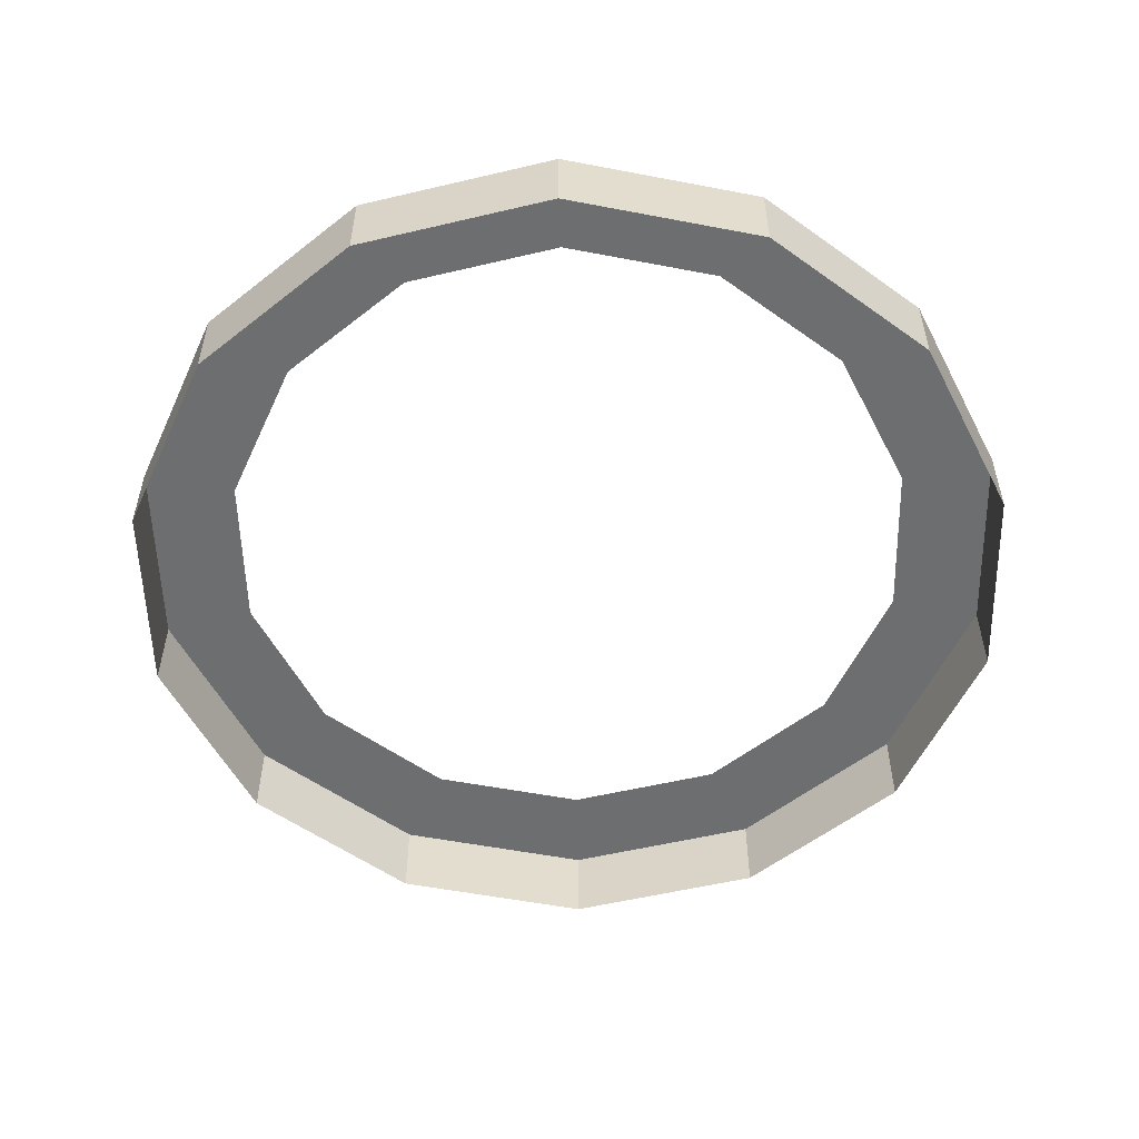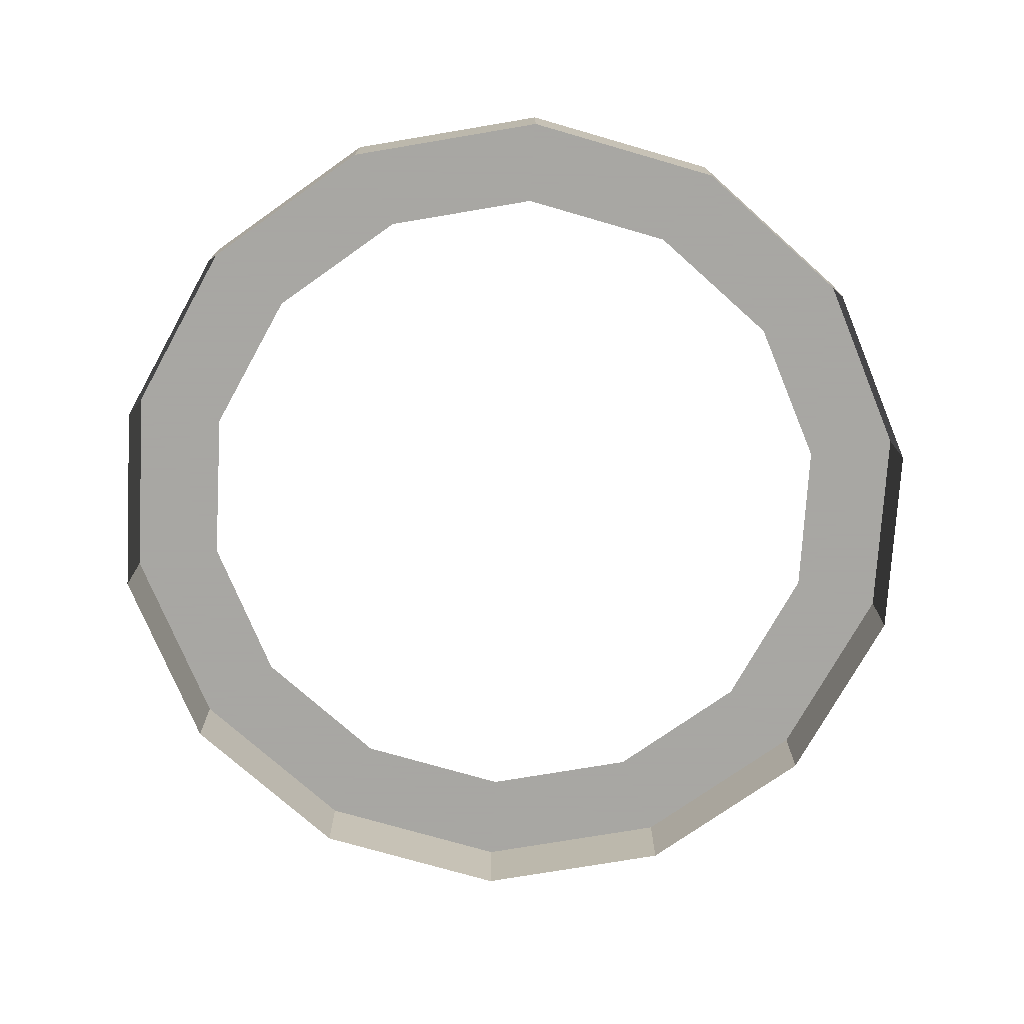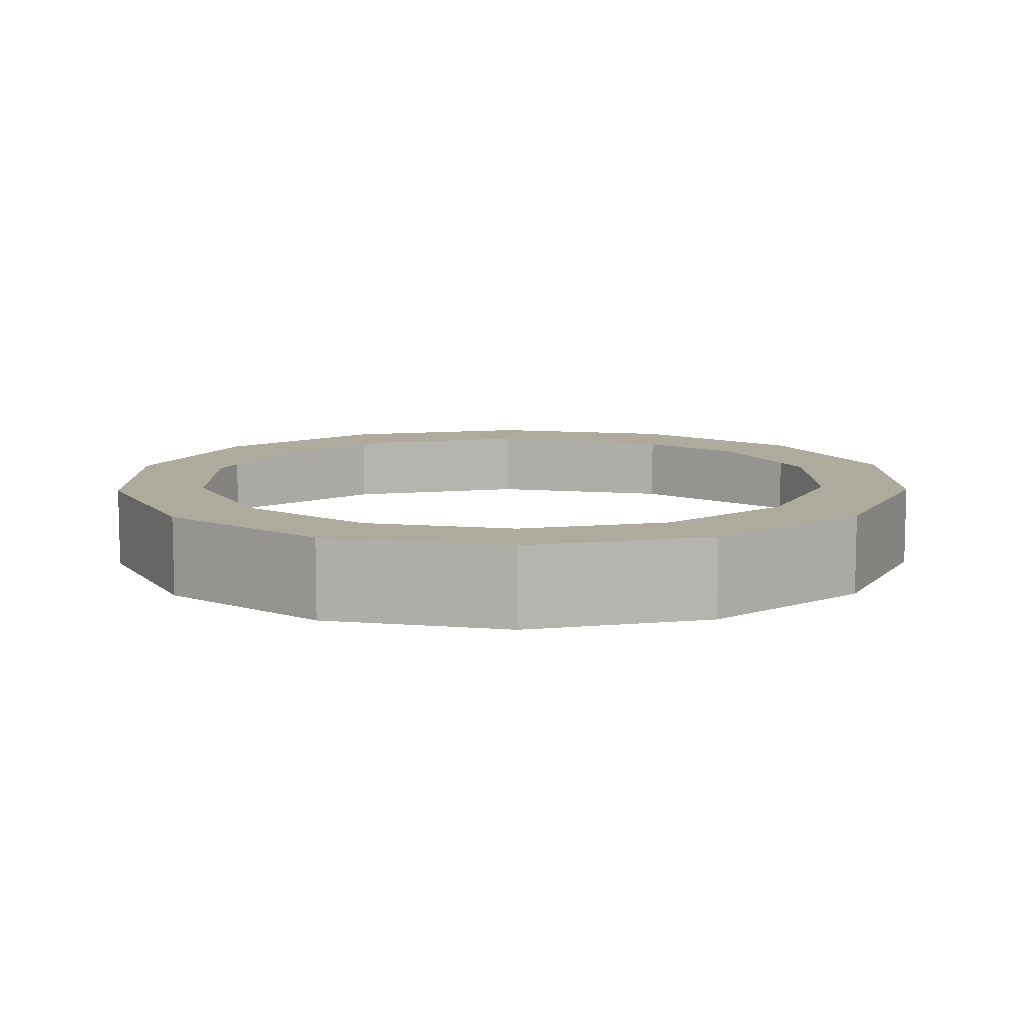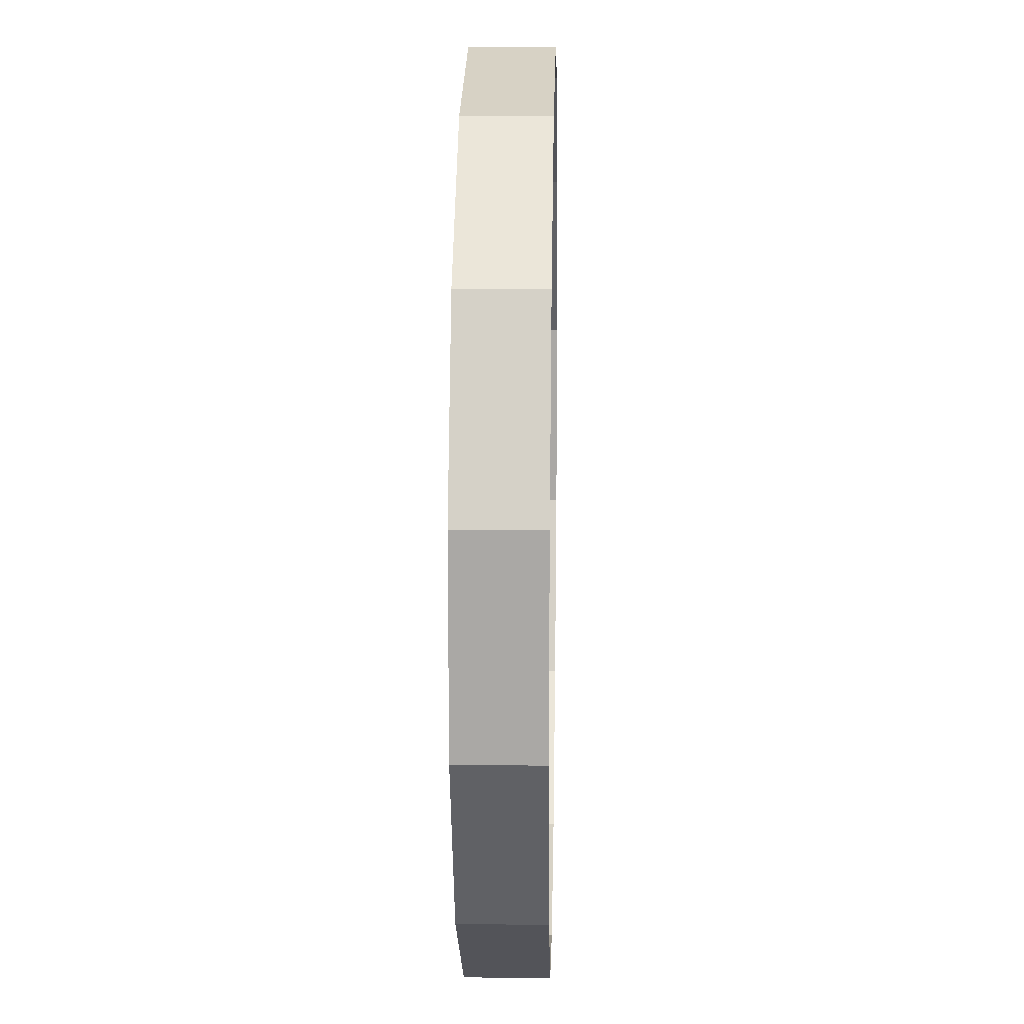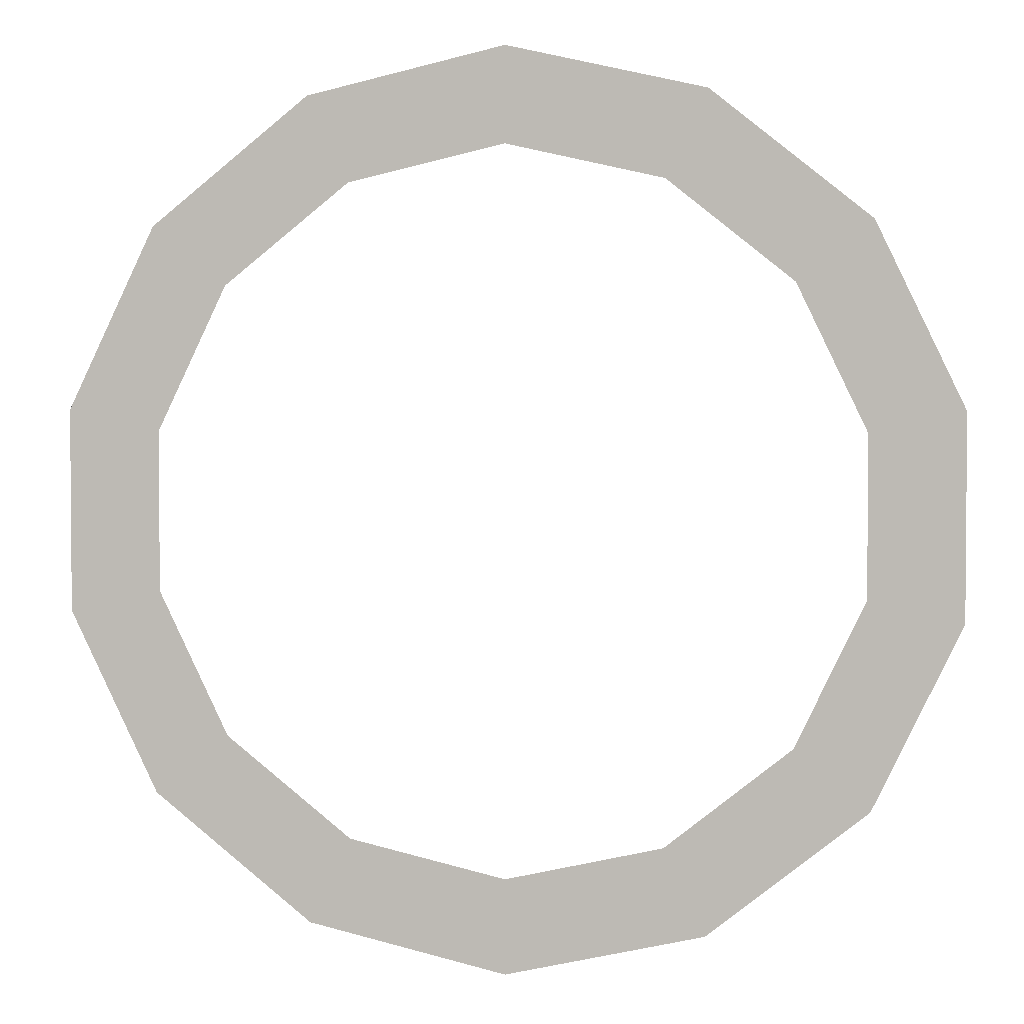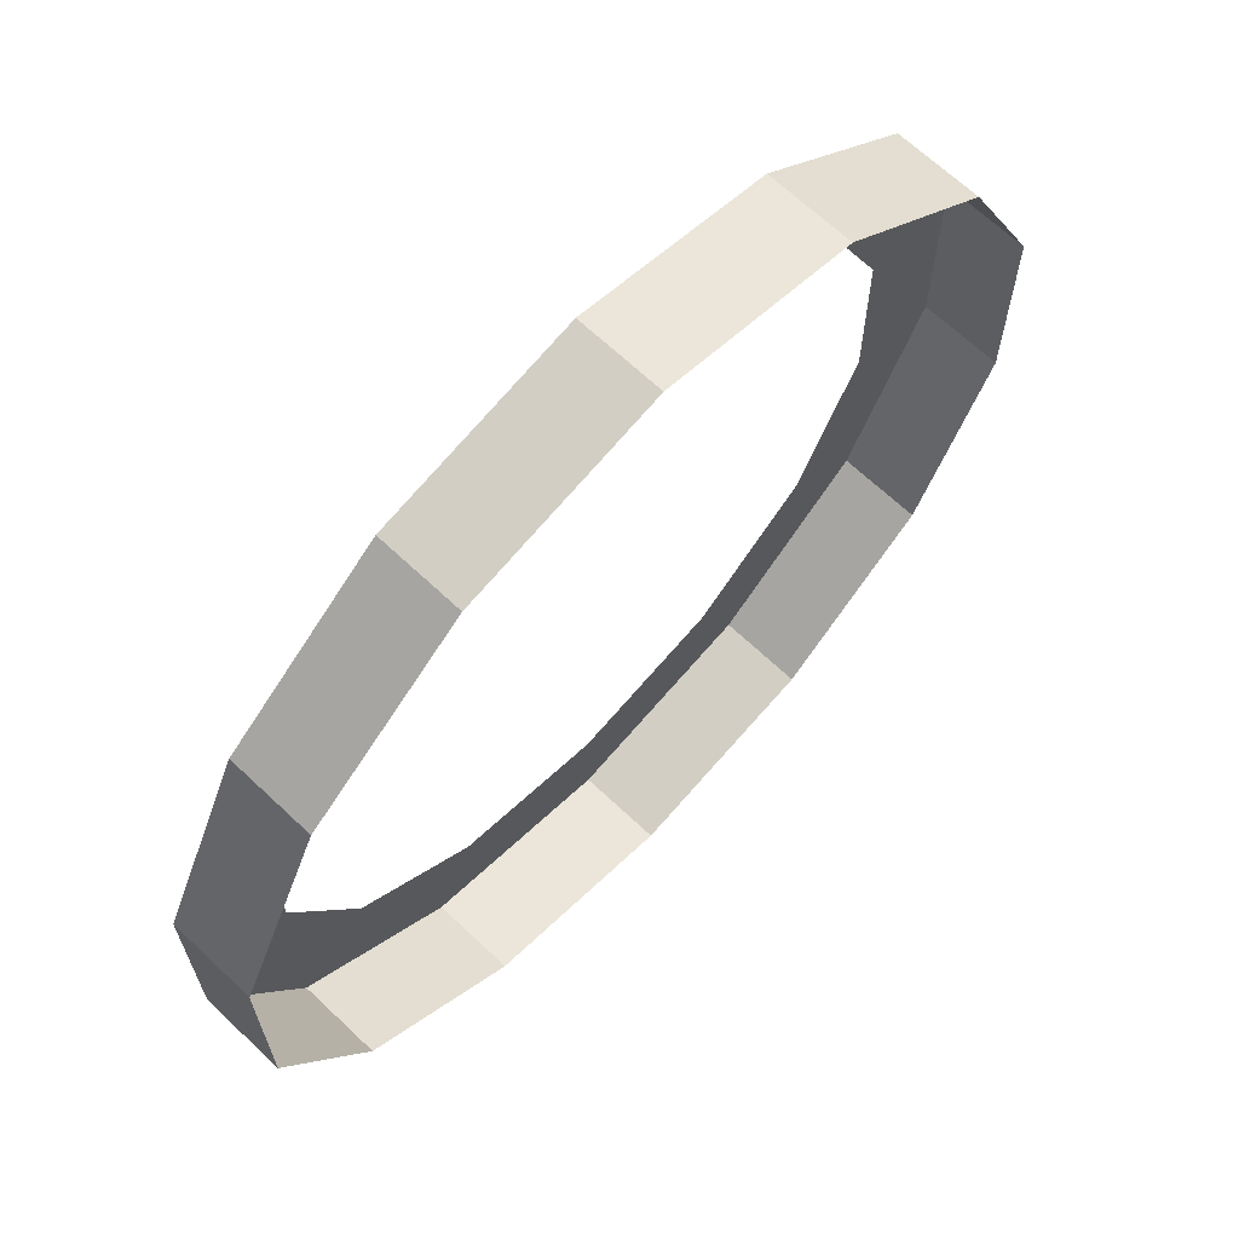
<metadata>
{"format":"obj","ext":"obj","renderer":"f3d","projection":"perspective","resolution":1024,"background":"white","views":[{"elev":-54.2,"azim":1.3,"up":"+Y"},{"elev":-74.4,"azim":-29.0,"up":"+Y"},{"elev":9.2,"azim":-0.7,"up":"+Y"},{"elev":14.7,"azim":-88.6,"up":"+Z"},{"elev":2.9,"azim":-170.4,"up":"+Z"},{"elev":66.6,"azim":-46.5,"up":"+Z"}]}
</metadata>
<code>
v 0 0.25 -0.3081
v -0.1337 0.25 -0.2776
v -0.2409 0.25 -0.1921
v -0.3003 0.25 -0.06855
v -0.3003 0.25 0.06855
v -0.2409 0.25 0.1921
v -0.1337 0.25 0.2776
v -0 0.25 0.3081
v 0.1337 0.25 0.2776
v 0.2409 0.25 0.1921
v 0.3003 0.25 0.06855
v 0.3003 0.25 -0.06855
v 0.2409 0.25 -0.1921
v 0.1337 0.25 -0.2776
v 0 0.3061 -0.3081
v -0.1337 0.3061 -0.2776
v -0.2409 0.3061 -0.1921
v -0.3003 0.3061 -0.06855
v -0.3003 0.3061 0.06855
v -0.2409 0.3061 0.1921
v -0.1337 0.3061 0.2776
v -0 0.3061 0.3081
v 0.1337 0.3061 0.2776
v 0.2409 0.3061 0.1921
v 0.3003 0.3061 0.06855
v 0.3003 0.3061 -0.06855
v 0.2409 0.3061 -0.1921
v 0.1337 0.3061 -0.2776
v -0.1058 0.3061 -0.2197
v -0 0.3061 -0.2438
v -0.1906 0.3061 -0.152
v -0.2377 0.3061 -0.05426
v -0.2377 0.3061 0.05426
v -0.1906 0.3061 0.152
v -0.1058 0.3061 0.2197
v -0 0.3061 0.2438
v 0.1058 0.3061 0.2197
v 0.1906 0.3061 0.152
v 0.2377 0.3061 0.05426
v 0.2377 0.3061 -0.05426
v 0.1906 0.3061 -0.152
v 0.1058 0.3061 -0.2197
f 9 24 10
f 2 17 3
f 10 25 11
f 3 18 4
f 11 26 12
f 4 19 5
f 12 27 13
f 5 20 6
f 13 28 14
f 6 21 7
f 14 15 1
f 7 22 8
f 8 23 9
f 1 16 2
f 26 41 27
f 19 34 20
f 27 42 28
f 20 35 21
f 28 30 15
f 21 36 22
f 22 37 23
f 16 30 29
f 23 38 24
f 17 29 31
f 24 39 25
f 18 31 32
f 25 40 26
f 19 32 33
f 9 23 24
f 2 16 17
f 10 24 25
f 3 17 18
f 11 25 26
f 4 18 19
f 12 26 27
f 5 19 20
f 13 27 28
f 6 20 21
f 14 28 15
f 7 21 22
f 8 22 23
f 1 15 16
f 26 40 41
f 19 33 34
f 27 41 42
f 20 34 35
f 28 42 30
f 21 35 36
f 22 36 37
f 16 15 30
f 23 37 38
f 17 16 29
f 24 38 39
f 18 17 31
f 25 39 40
f 19 18 32

</code>
